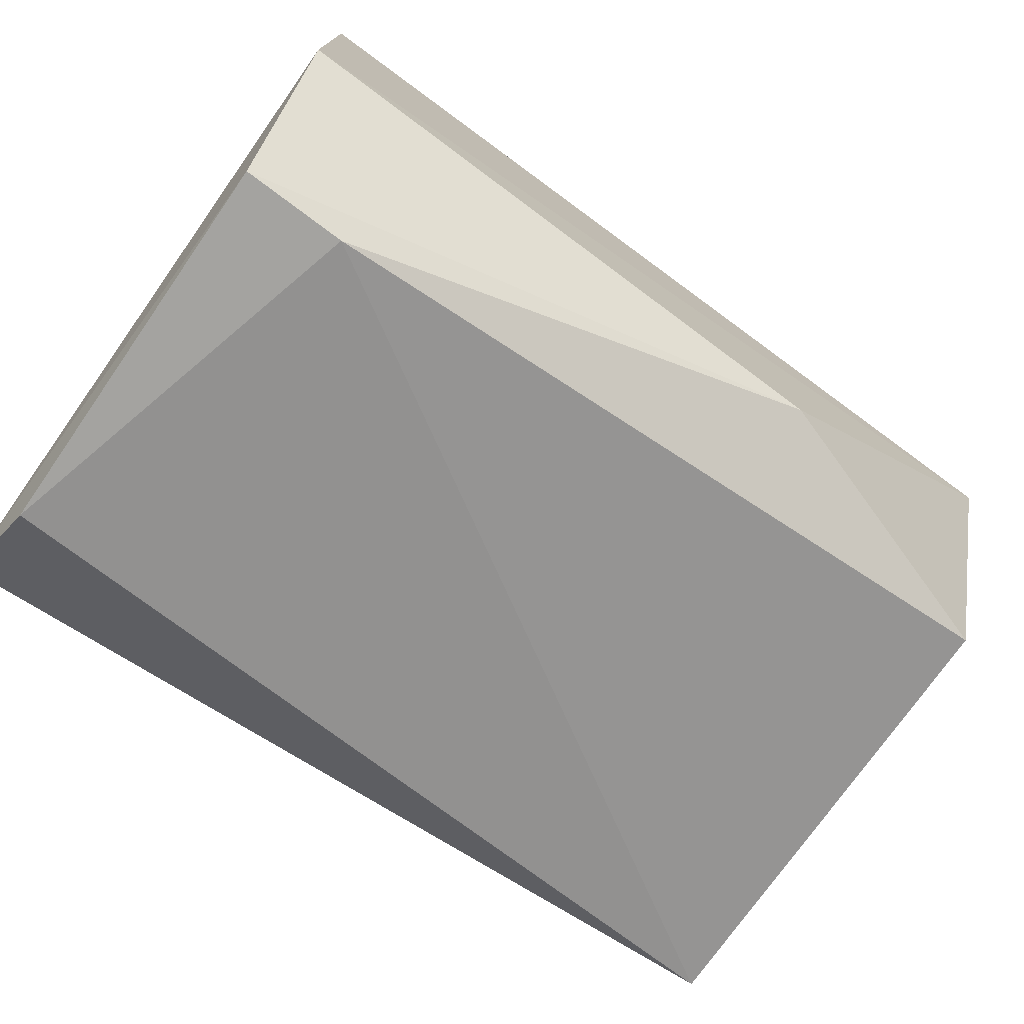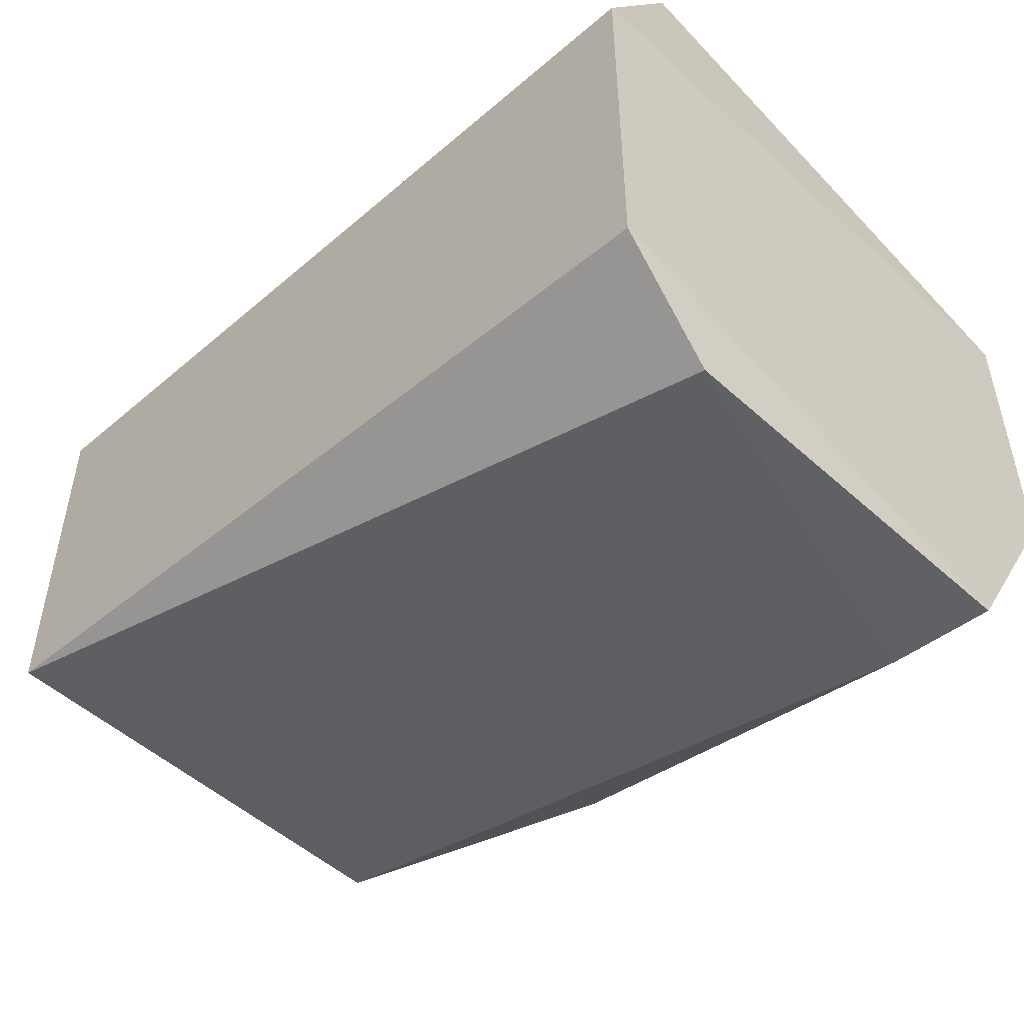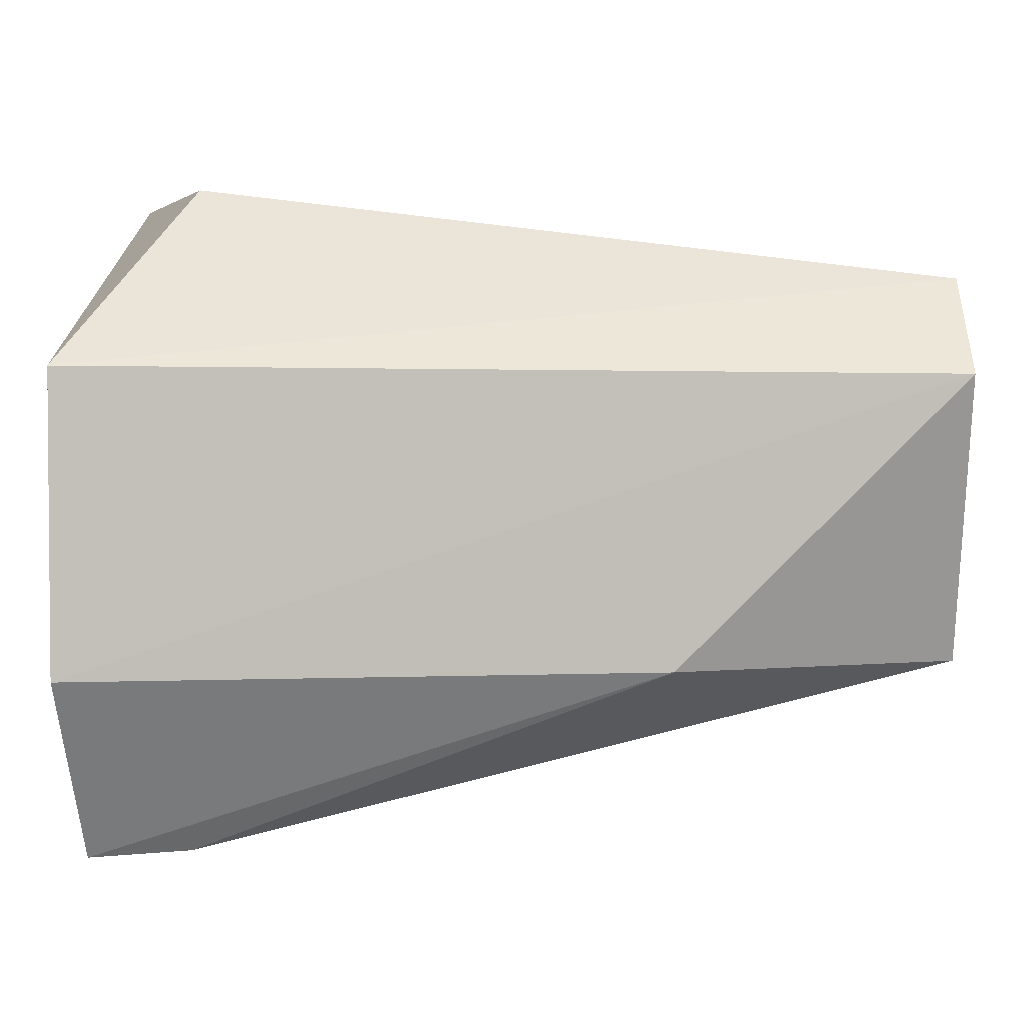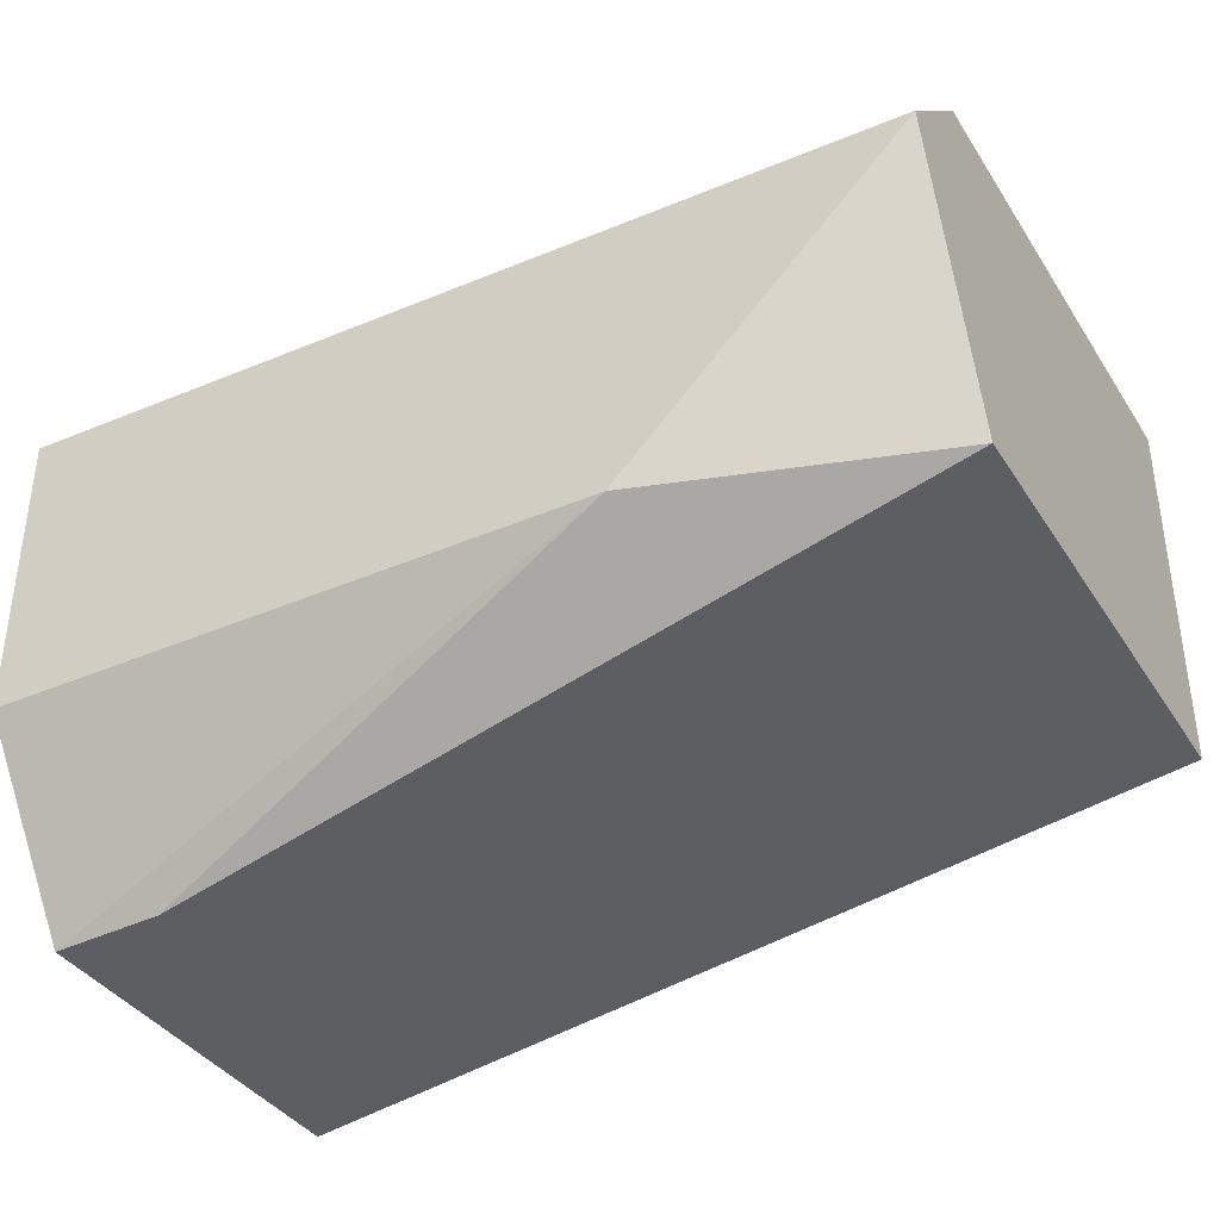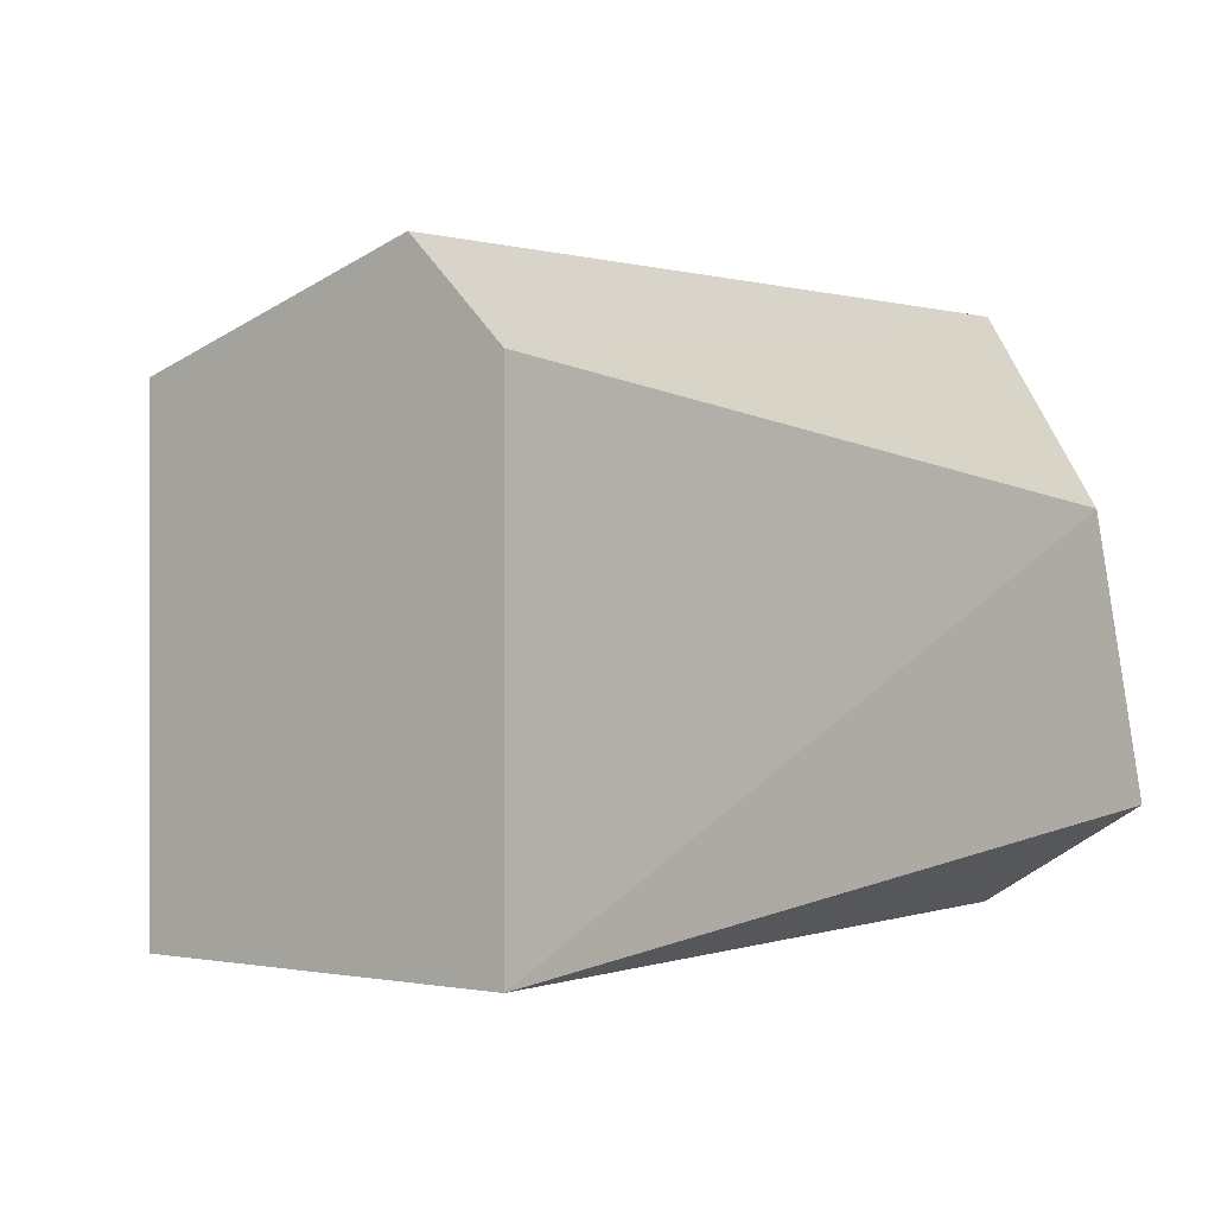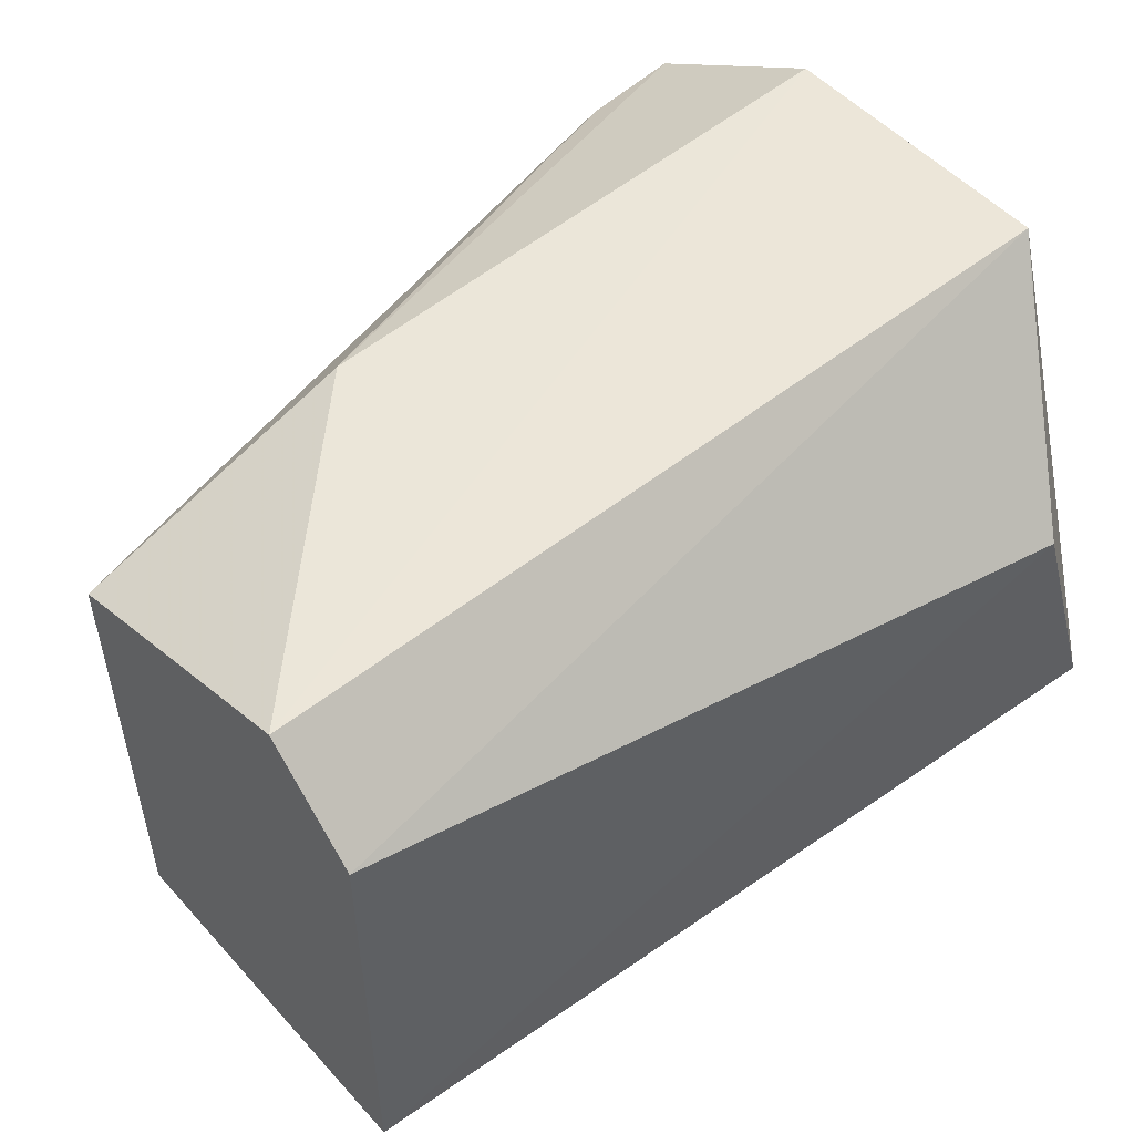
<metadata>
{"format":"obj","ext":"obj","renderer":"f3d","projection":"perspective","resolution":1024,"background":"white","views":[{"elev":-75.1,"azim":-35.3,"up":"+Y"},{"elev":-50.1,"azim":-135.2,"up":"+Y"},{"elev":2.9,"azim":-0.3,"up":"+Y"},{"elev":-38.6,"azim":29.1,"up":"+Y"},{"elev":-0.3,"azim":127.5,"up":"+Z"},{"elev":51.6,"azim":139.4,"up":"+Z"}]}
</metadata>
<code>
v 0.1447 0.1657 -0.02089
v 0.1564 0.2443 0.01284
v 0.2457 0.222 0.03519
v 0.2457 0.2332 -0.03183
v 0.1426 0.1876 0.03695
v 0.2457 0.1885 0.02401
v 0.1431 0.2227 -0.03327
v 0.2457 0.1885 -0.03183
v 0.1426 0.2229 0.03695
v 0.1564 0.1661 0.02401
v 0.1452 0.2443 -0.02066
v 0.1431 0.1761 -0.03327
v 0.2457 0.2332 0.02401
v 0.2122 0.1885 0.03519
v 0.1442 0.1654 0.02446
f 14 5 15
f 4 3 6
f 4 6 8
f 5 3 9
f 8 6 10
f 1 8 10
f 2 4 11
f 4 7 11
f 9 2 11
f 7 9 11
f 7 4 12
f 4 8 12
f 8 1 12
f 5 9 12
f 9 7 12
f 3 4 13
f 4 2 13
f 9 3 13
f 2 9 13
f 3 5 14
f 6 3 14
f 10 6 14
f 10 14 15
f 1 10 15
f 12 1 15
f 5 12 15

</code>
